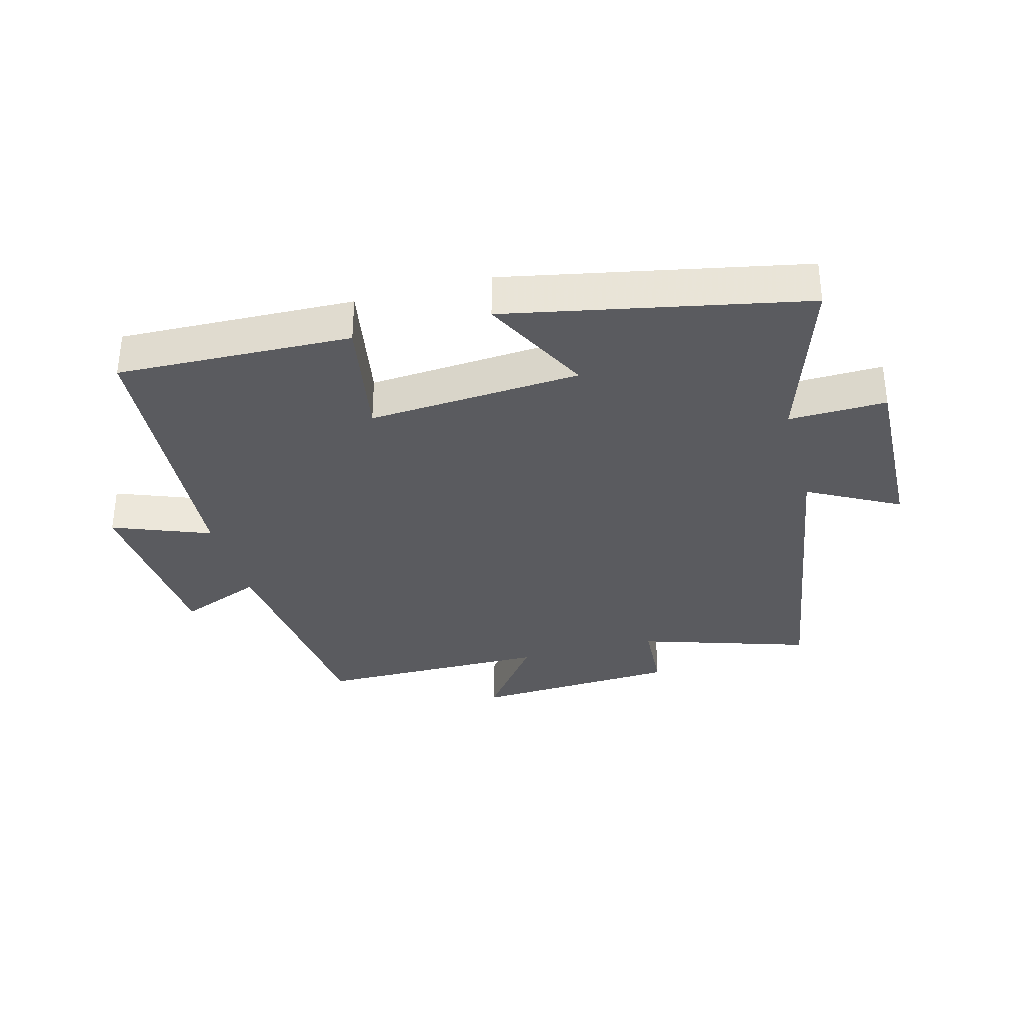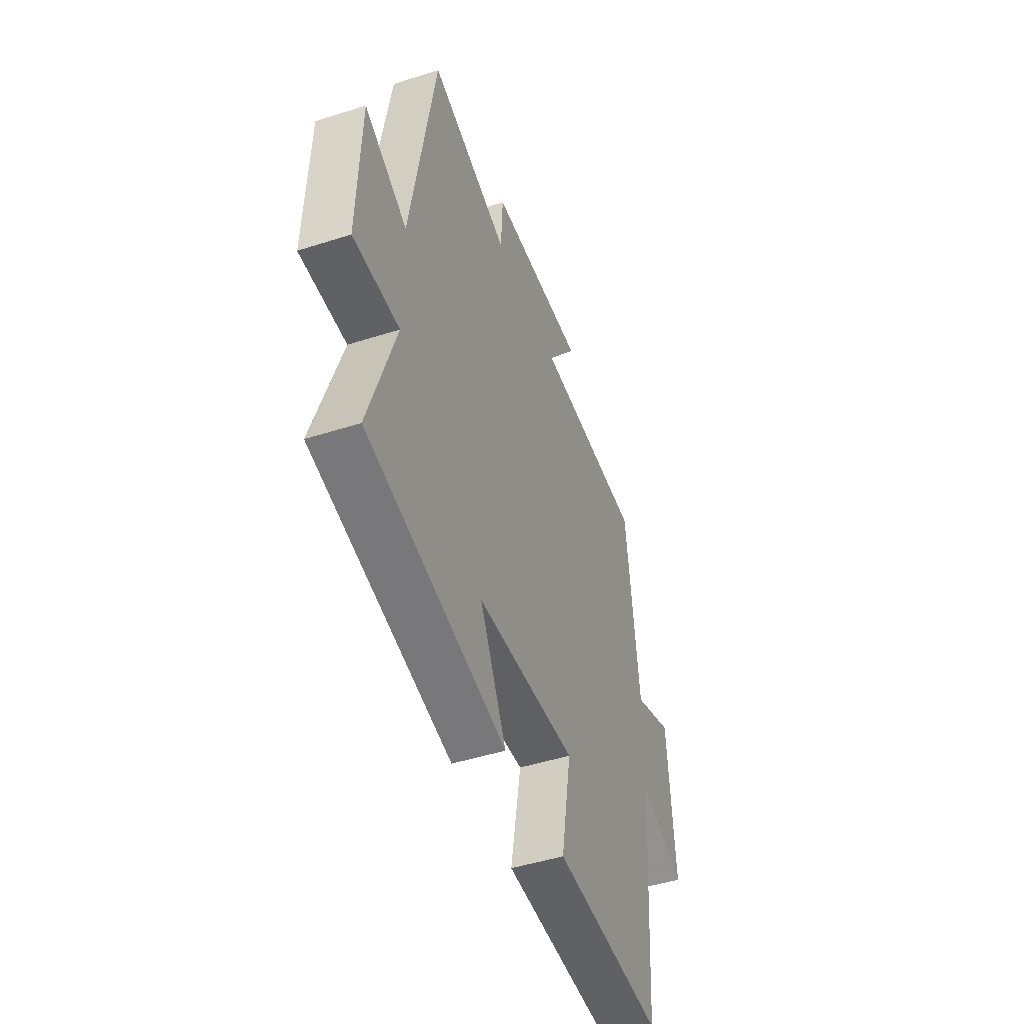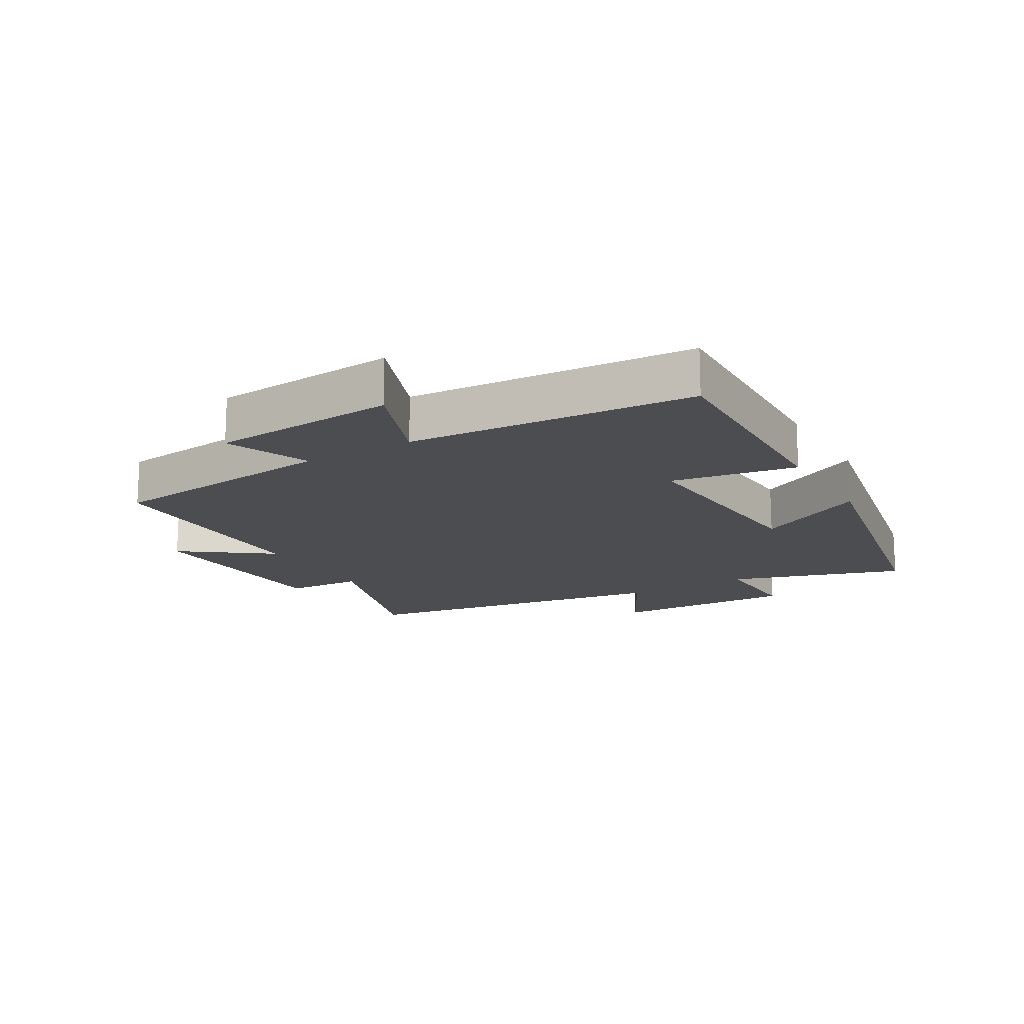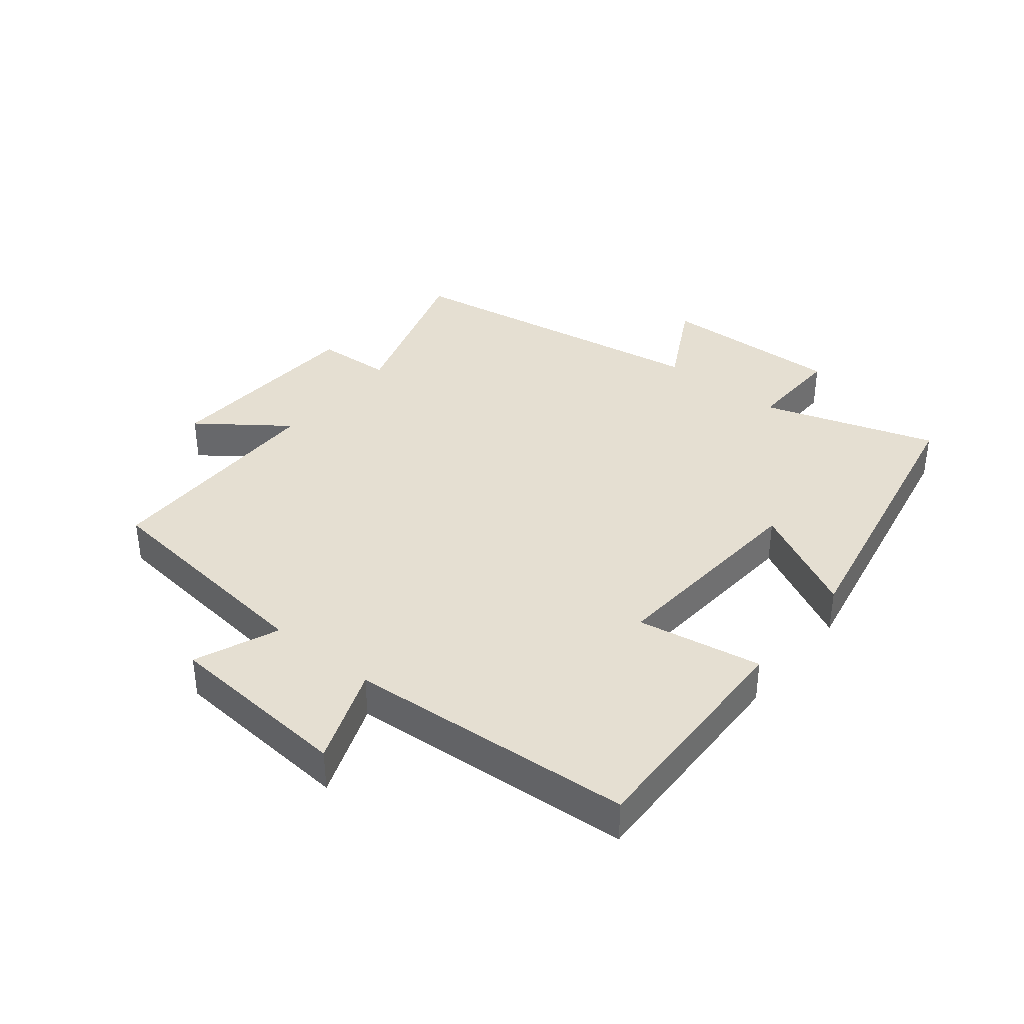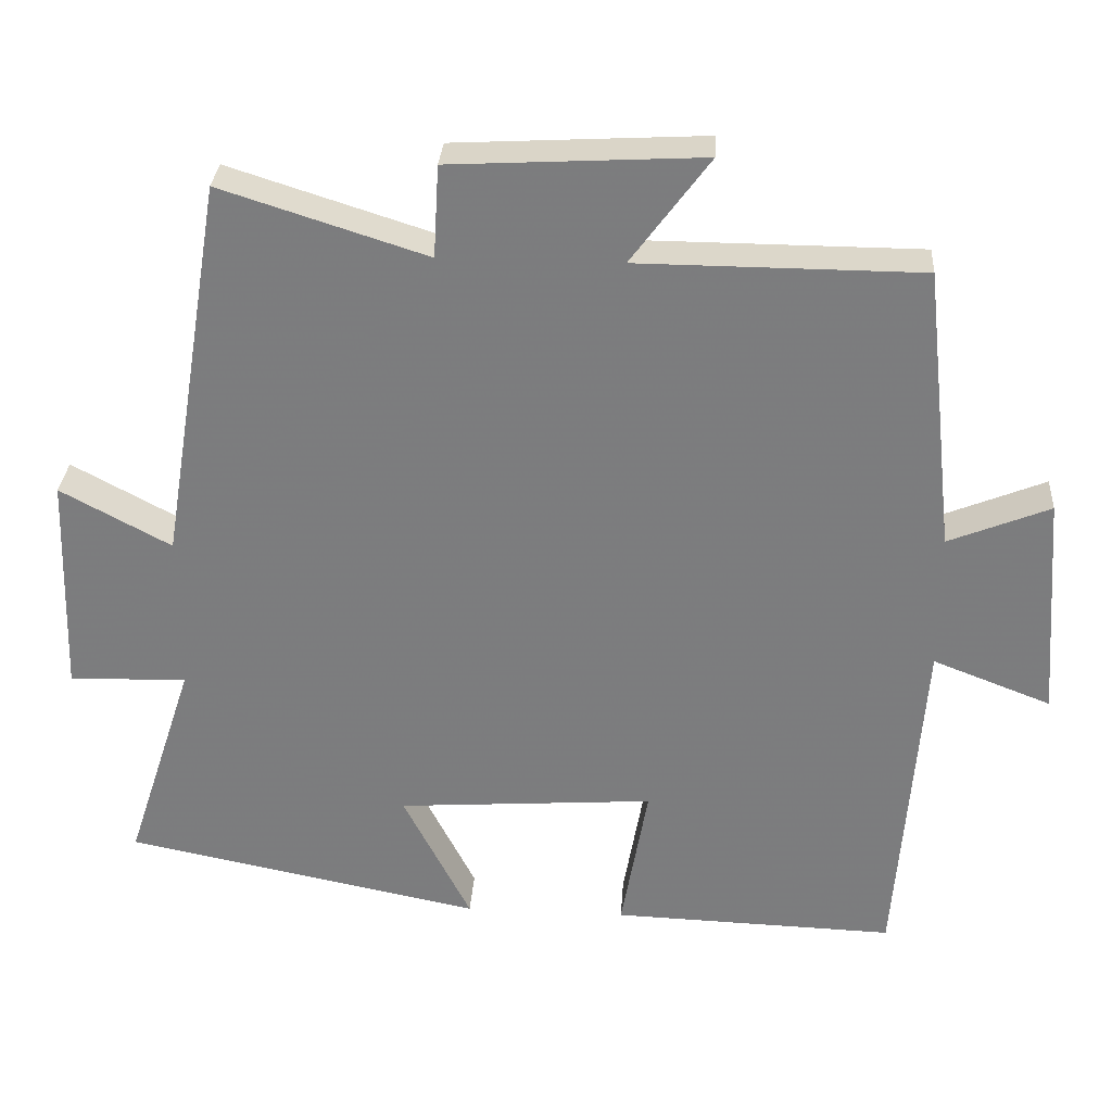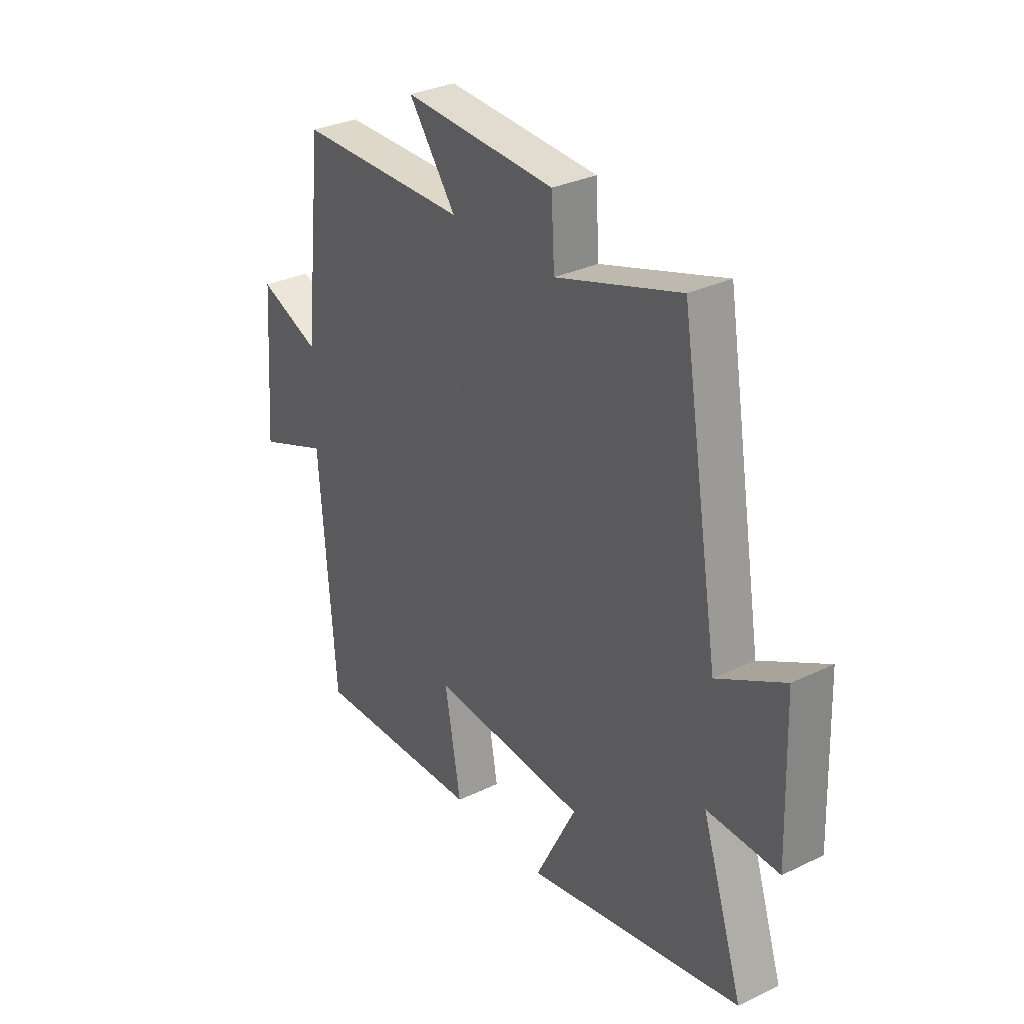
<metadata>
{"format":"obj","ext":"obj","renderer":"f3d","projection":"perspective","resolution":1024,"background":"white","views":[{"elev":-33.5,"azim":-165.0,"up":"+Y"},{"elev":-47.4,"azim":-70.1,"up":"+Z"},{"elev":-16.1,"azim":120.6,"up":"+Y"},{"elev":37.4,"azim":129.1,"up":"+Y"},{"elev":30.6,"azim":3.8,"up":"+Z"},{"elev":31.3,"azim":-124.4,"up":"+Z"}]}
</metadata>
<code>
v -0.59 0.07 -0.406
v -0.5 0.07 -0.13
v -0.655 0.07 -0.134
v -0.645 0.07 0.158
v -0.5 0.07 0.08
v -0.416 0.07 0.586
v -0.146 0.07 0.5
v -0.139 0.07 0.621
v 0.191 0.07 0.639
v 0.088 0.07 0.5
v 0.459 0.07 0.498
v 0.5 0.07 0.125
v 0.633 0.07 0.179
v 0.655 0.07 -0.117
v 0.5 0.07 -0.057
v 0.466 0.07 -0.512
v 0.094 0.07 -0.5
v 0.129 0.07 -0.301
v -0.209 0.07 -0.325
v -0.12 0.07 -0.5
v -0.59 0 -0.406
v -0.5 0 -0.13
v -0.655 0 -0.134
v -0.645 0 0.158
v -0.5 0 0.08
v -0.416 0 0.586
v -0.146 0 0.5
v -0.139 0 0.621
v 0.191 0 0.639
v 0.088 0 0.5
v 0.459 0 0.498
v 0.5 0 0.125
v 0.633 0 0.179
v 0.655 0 -0.117
v 0.5 0 -0.057
v 0.466 0 -0.512
v 0.094 0 -0.5
v 0.129 0 -0.301
v -0.209 0 -0.325
v -0.12 0 -0.5
f 19 20 1 2
f 18 19 2
f 15 16 17 18
f 15 18 2
f 12 13 14 15
f 10 11 12 15
f 10 15 2 3
f 7 8 9 10
f 7 10 3
f 5 6 7
f 5 7 3
f 3 4 5
f 22 21 40 39
f 22 39 38
f 38 37 36 35
f 22 38 35
f 35 34 33 32
f 35 32 31 30
f 23 22 35 30
f 30 29 28 27
f 23 30 27
f 27 26 25
f 23 27 25
f 25 24 23
f 1 21 22 2
f 2 22 23 3
f 3 23 24 4
f 4 24 25 5
f 5 25 26 6
f 6 26 27 7
f 7 27 28 8
f 8 28 29 9
f 9 29 30 10
f 10 30 31 11
f 11 31 32 12
f 12 32 33 13
f 13 33 34 14
f 14 34 35 15
f 15 35 36 16
f 16 36 37 17
f 17 37 38 18
f 18 38 39 19
f 19 39 40 20
f 20 40 21 1

</code>
